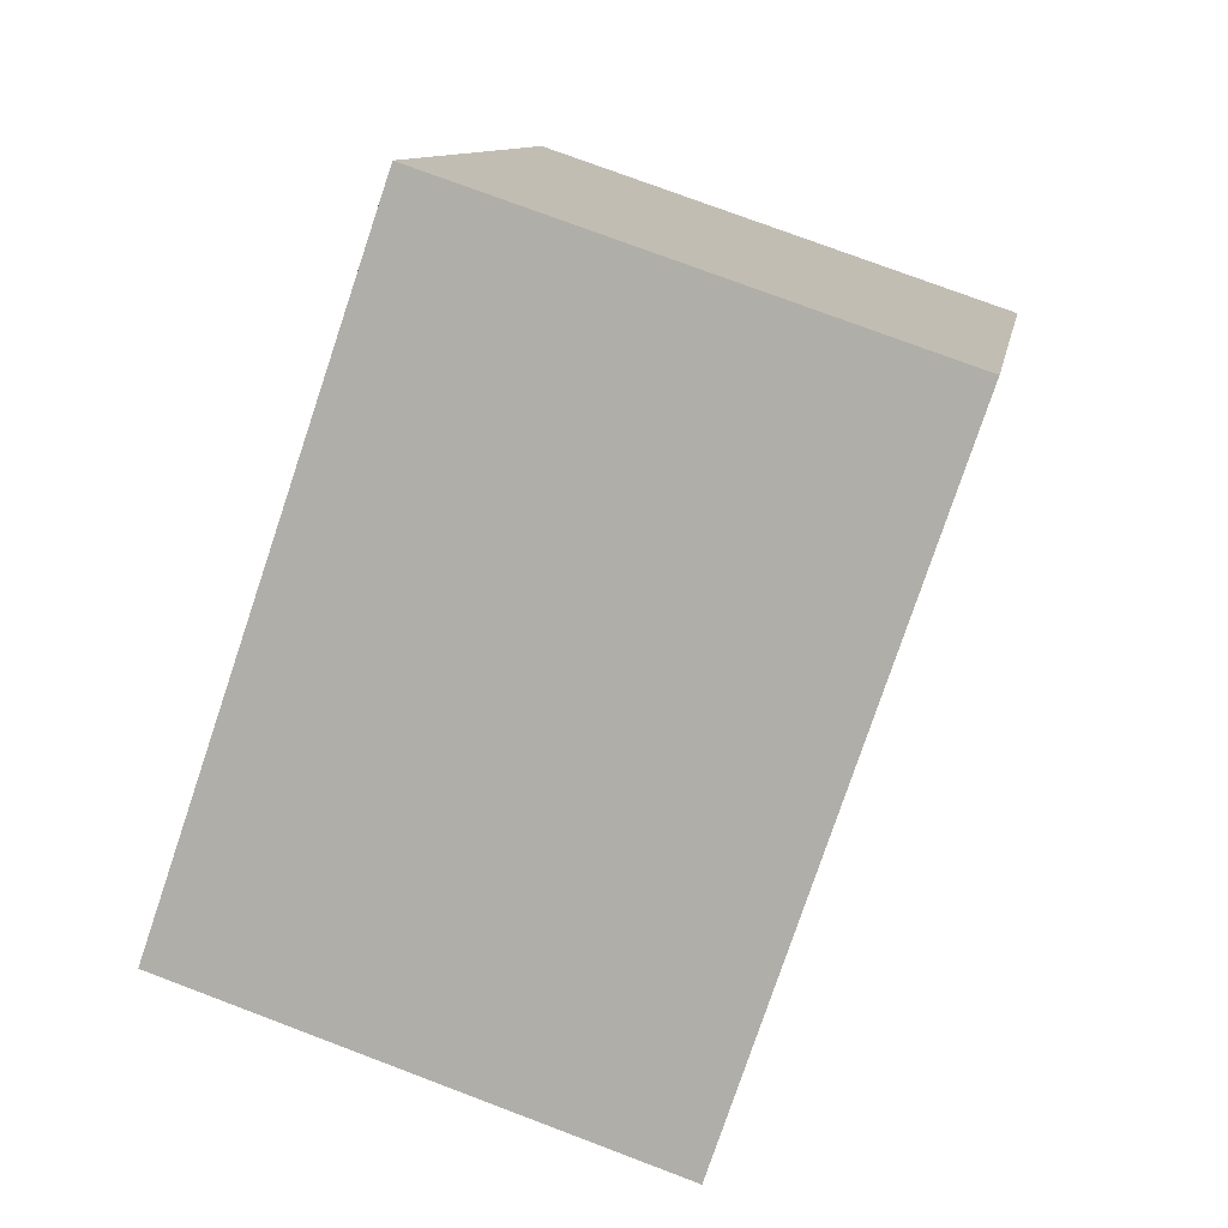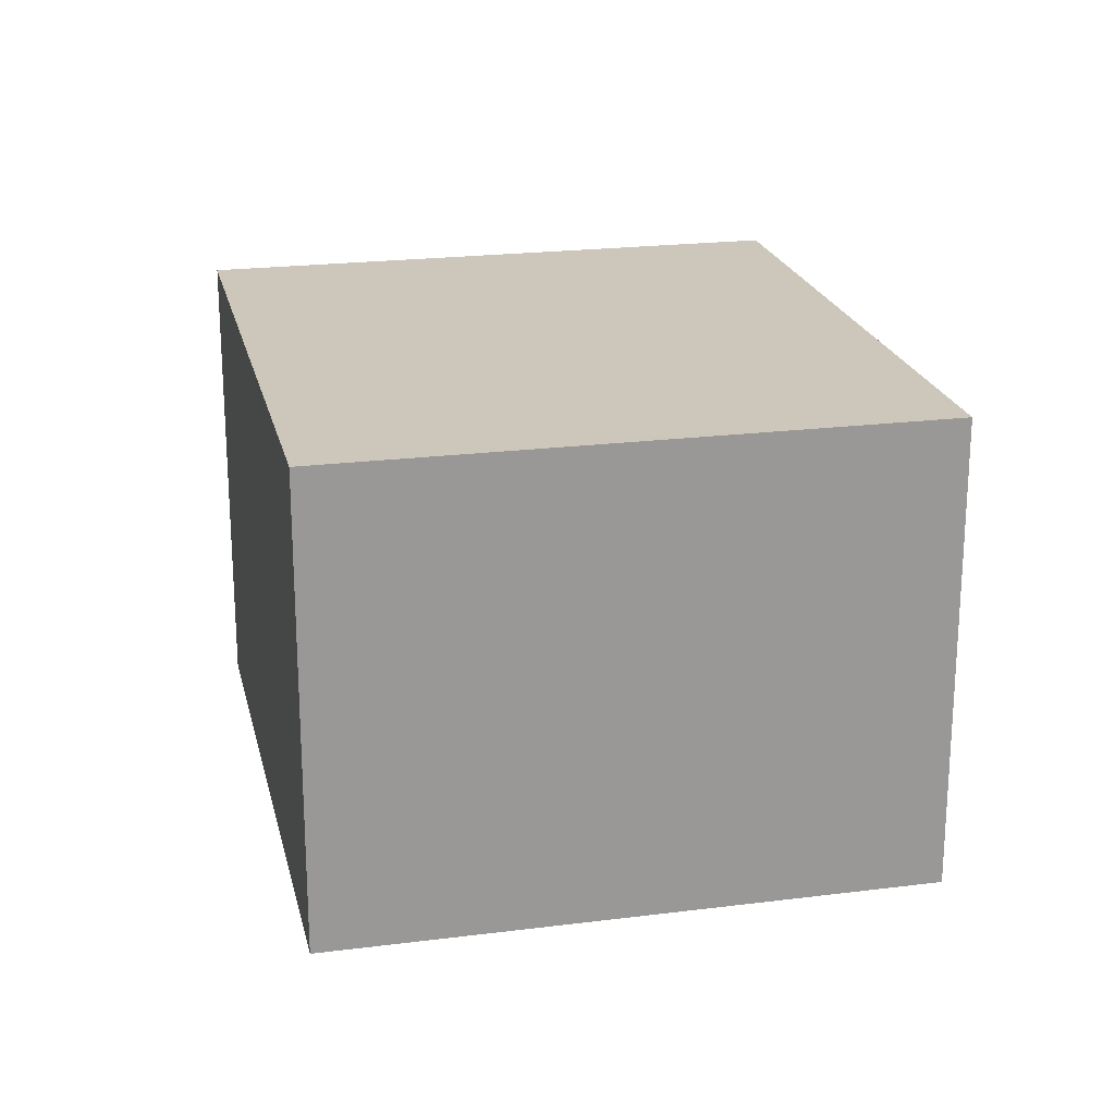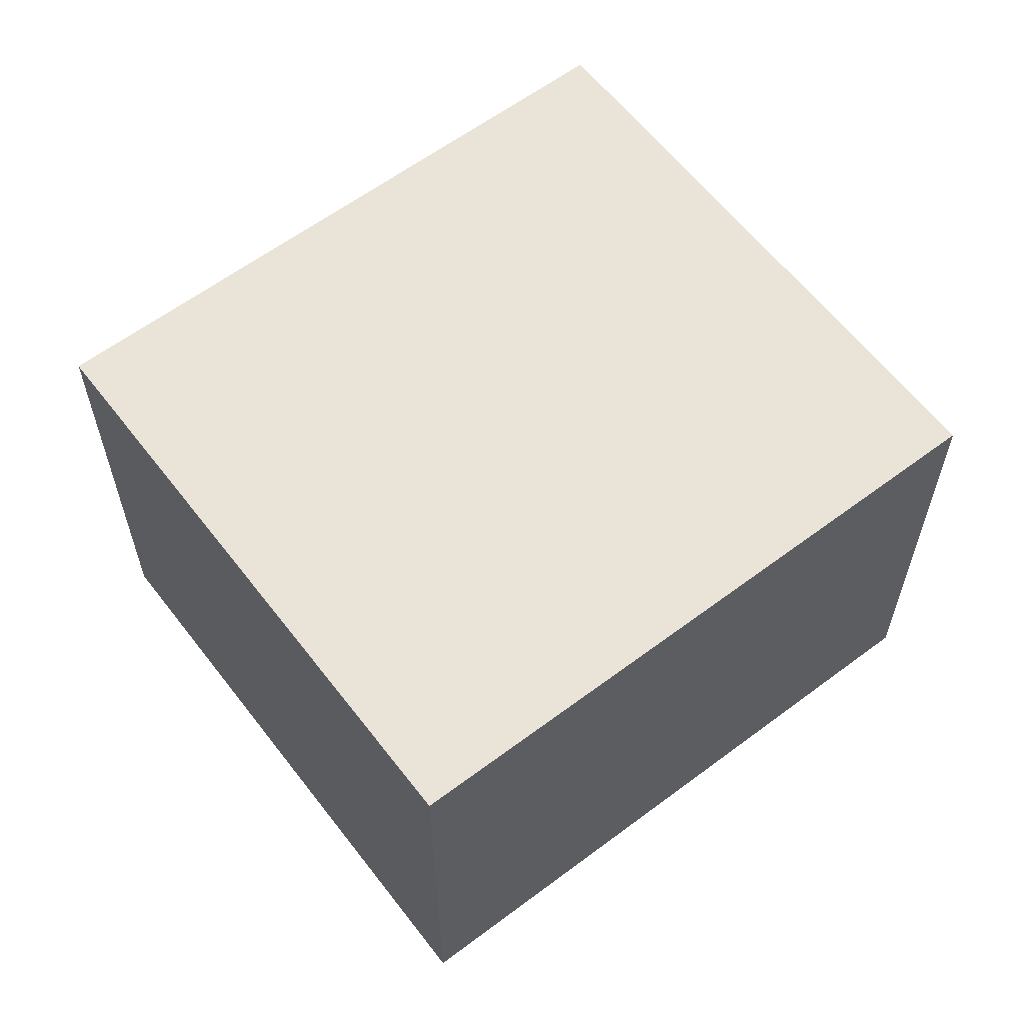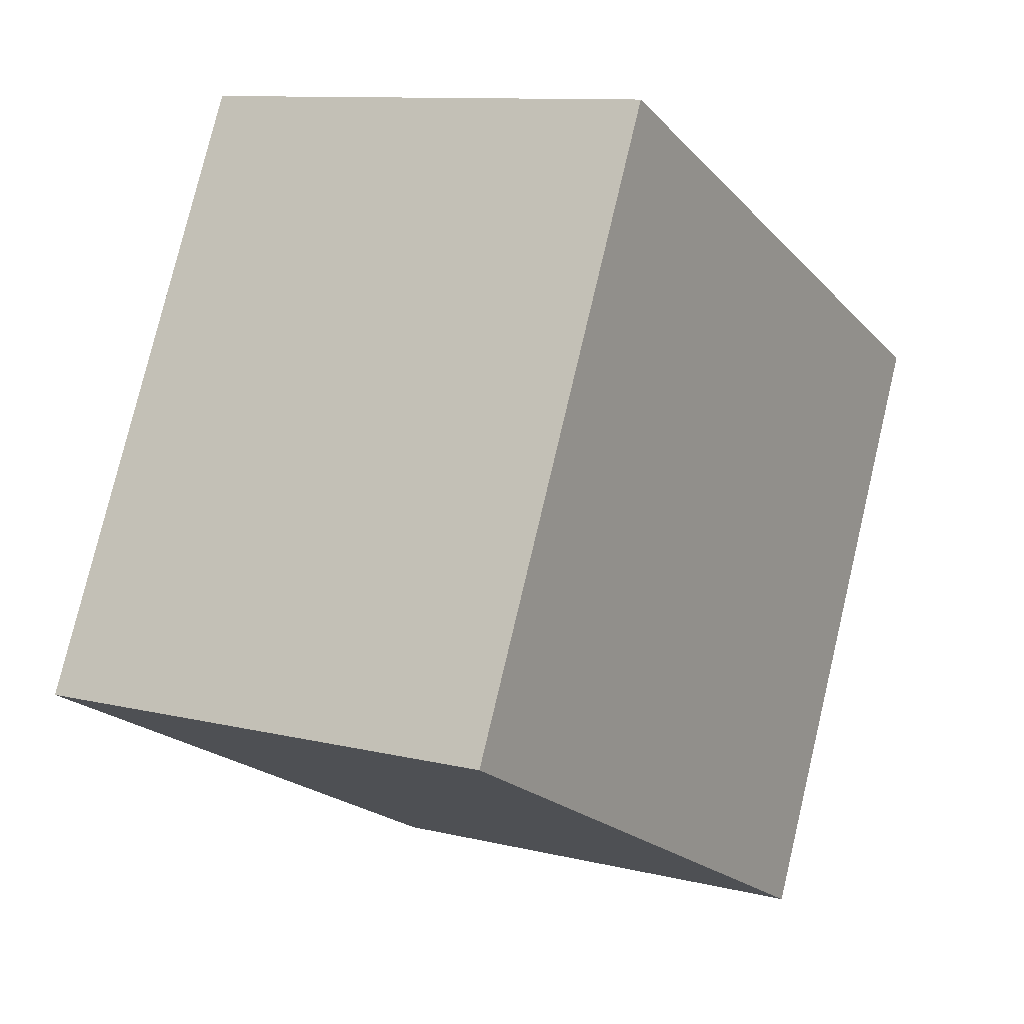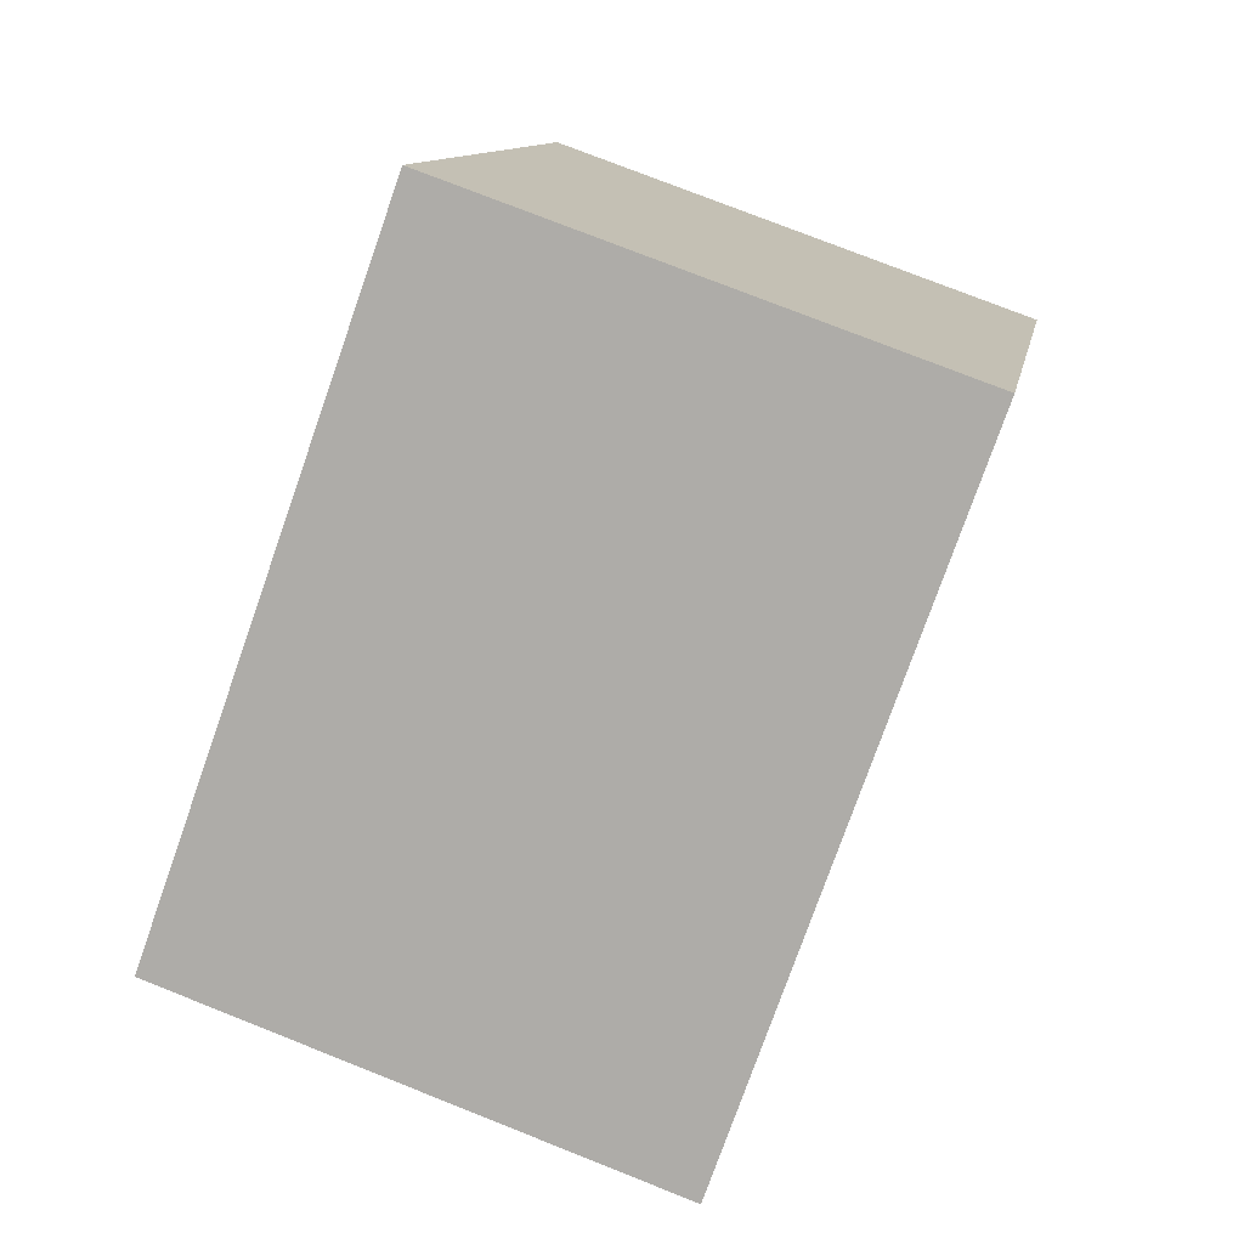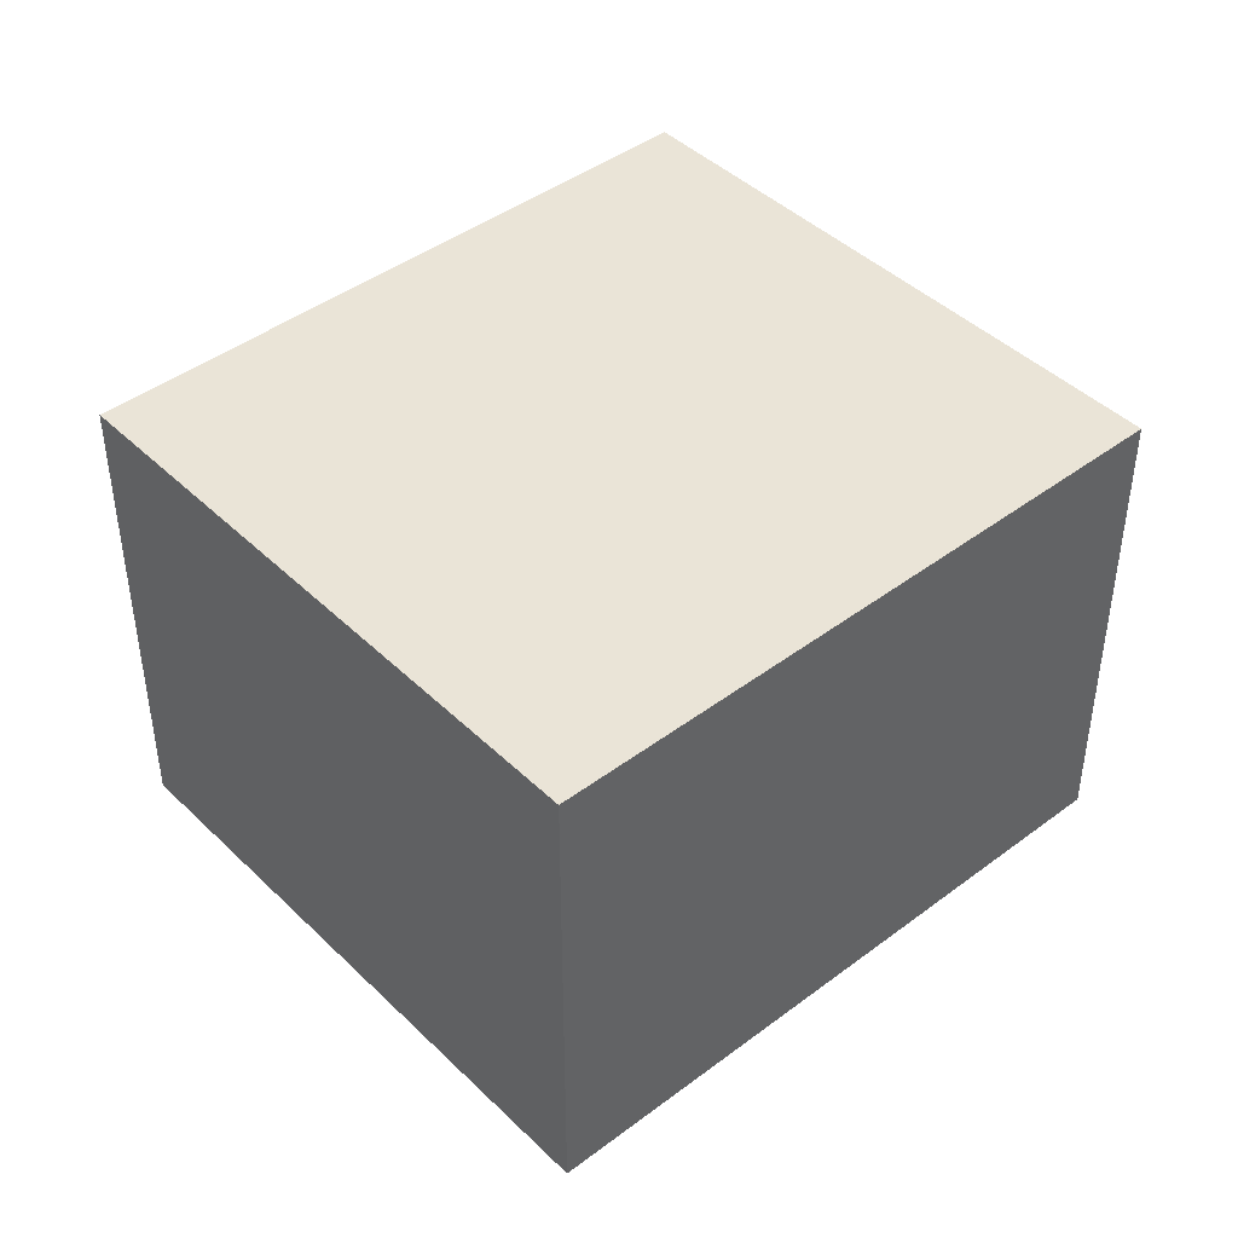
<metadata>
{"format":"obj","ext":"obj","renderer":"f3d","projection":"perspective","resolution":1024,"background":"white","views":[{"elev":75.5,"azim":-69.3,"up":"+Z"},{"elev":21.5,"azim":-128.7,"up":"+Y"},{"elev":60.9,"azim":-63.5,"up":"+Y"},{"elev":10.4,"azim":121.8,"up":"+Z"},{"elev":76.3,"azim":-68.4,"up":"+Z"},{"elev":43.6,"azim":-67.6,"up":"+Y"}]}
</metadata>
<code>
v  0 3.507 2.147e-16
v  6.426 3.507 -1.926
v  2 3.507 -4.091
v  4.426 3.507 2.165
v  2 2.505e-16 -4.091
v  0 0 0
v  4.426 -1.326e-16 2.165
v  6.426 1.179e-16 -1.926
g defaultobject
f 1 2 3
f 2 1 4
f 5 1 3
f 1 5 6
f 6 4 1
f 4 6 7
f 7 2 4
f 2 7 8
f 8 3 2
f 3 8 5
f 8 6 5
f 6 8 7

</code>
